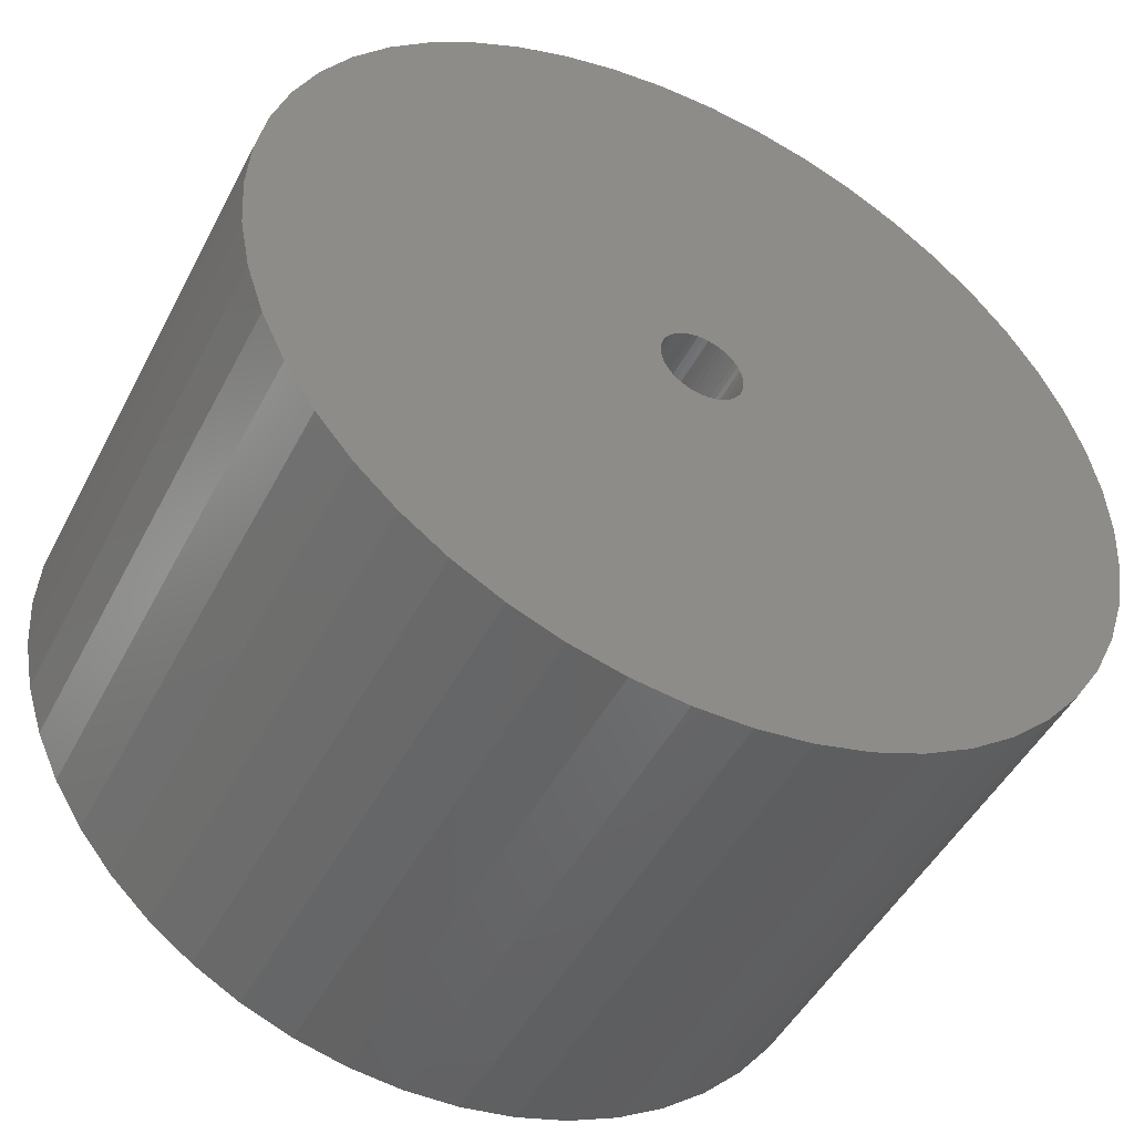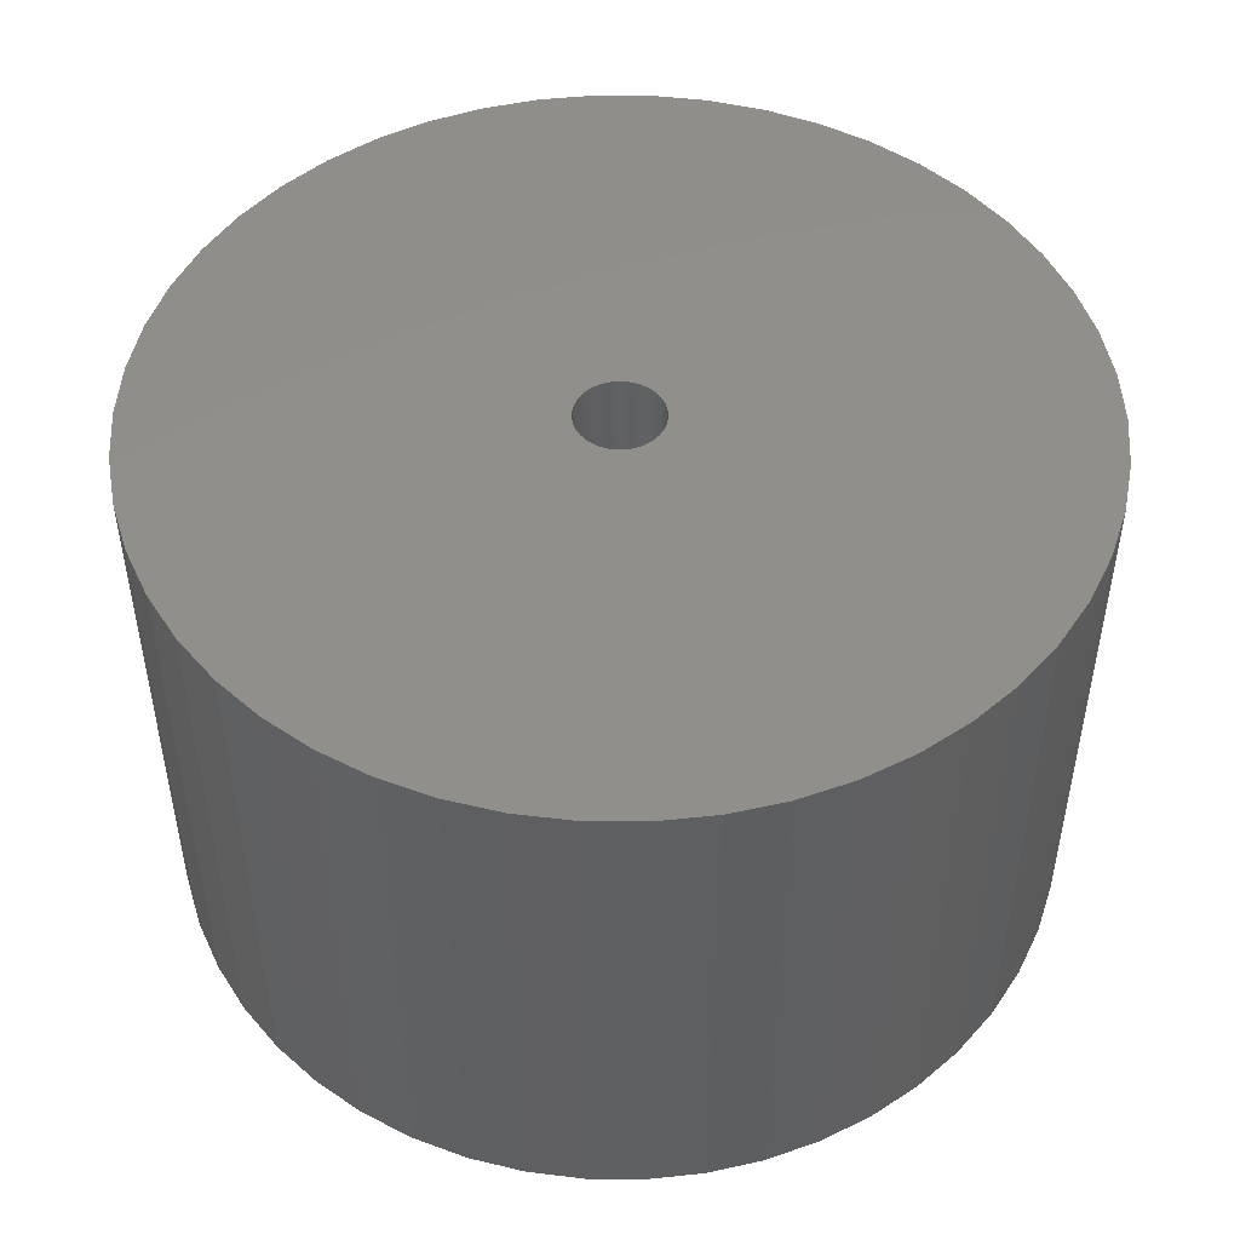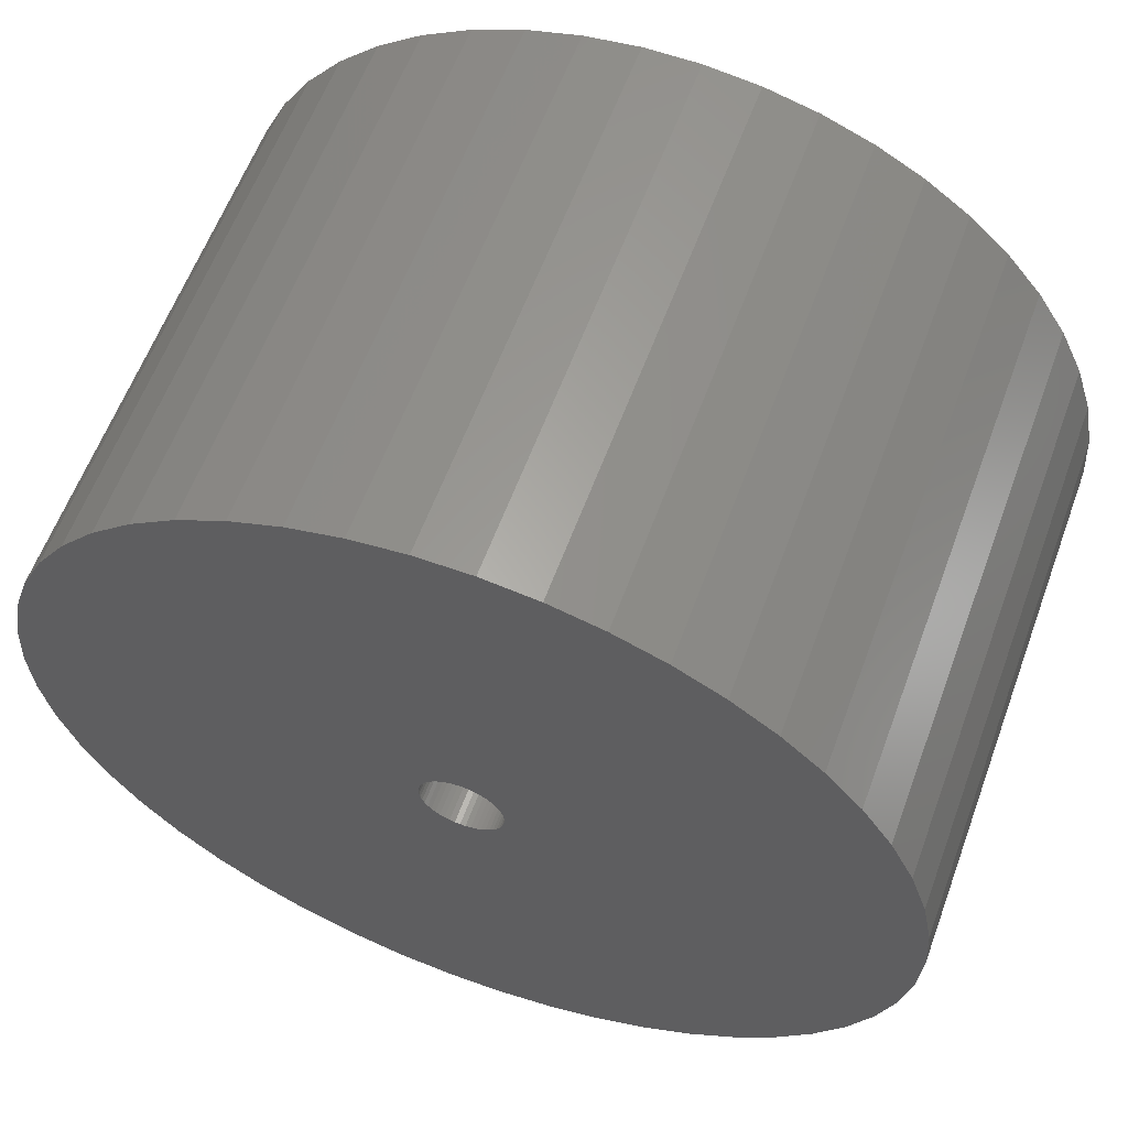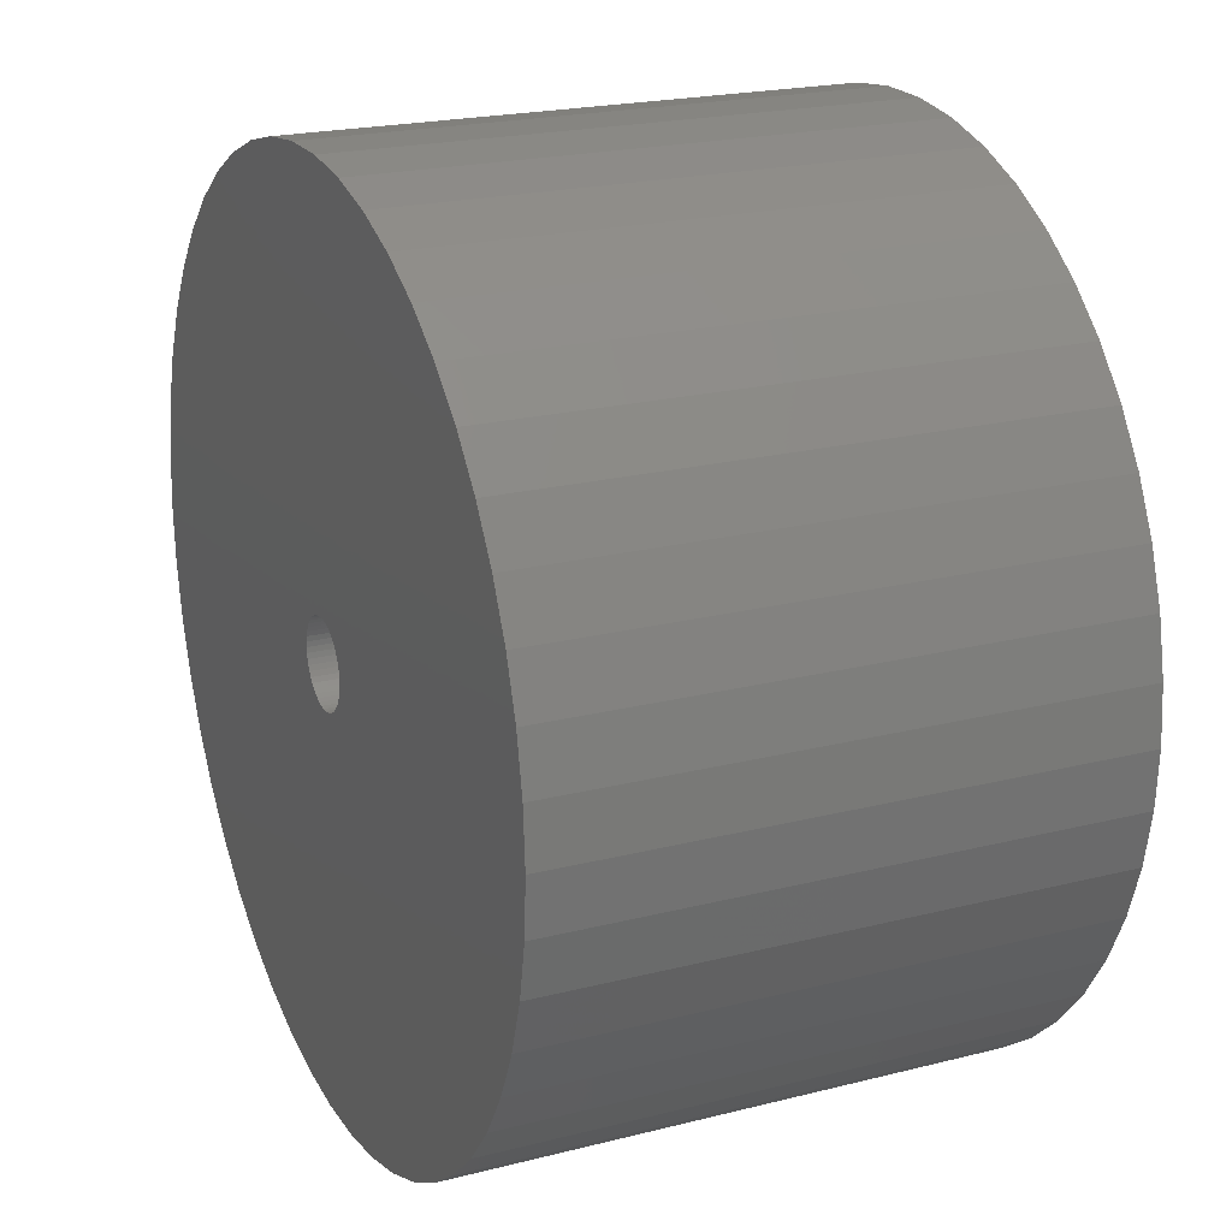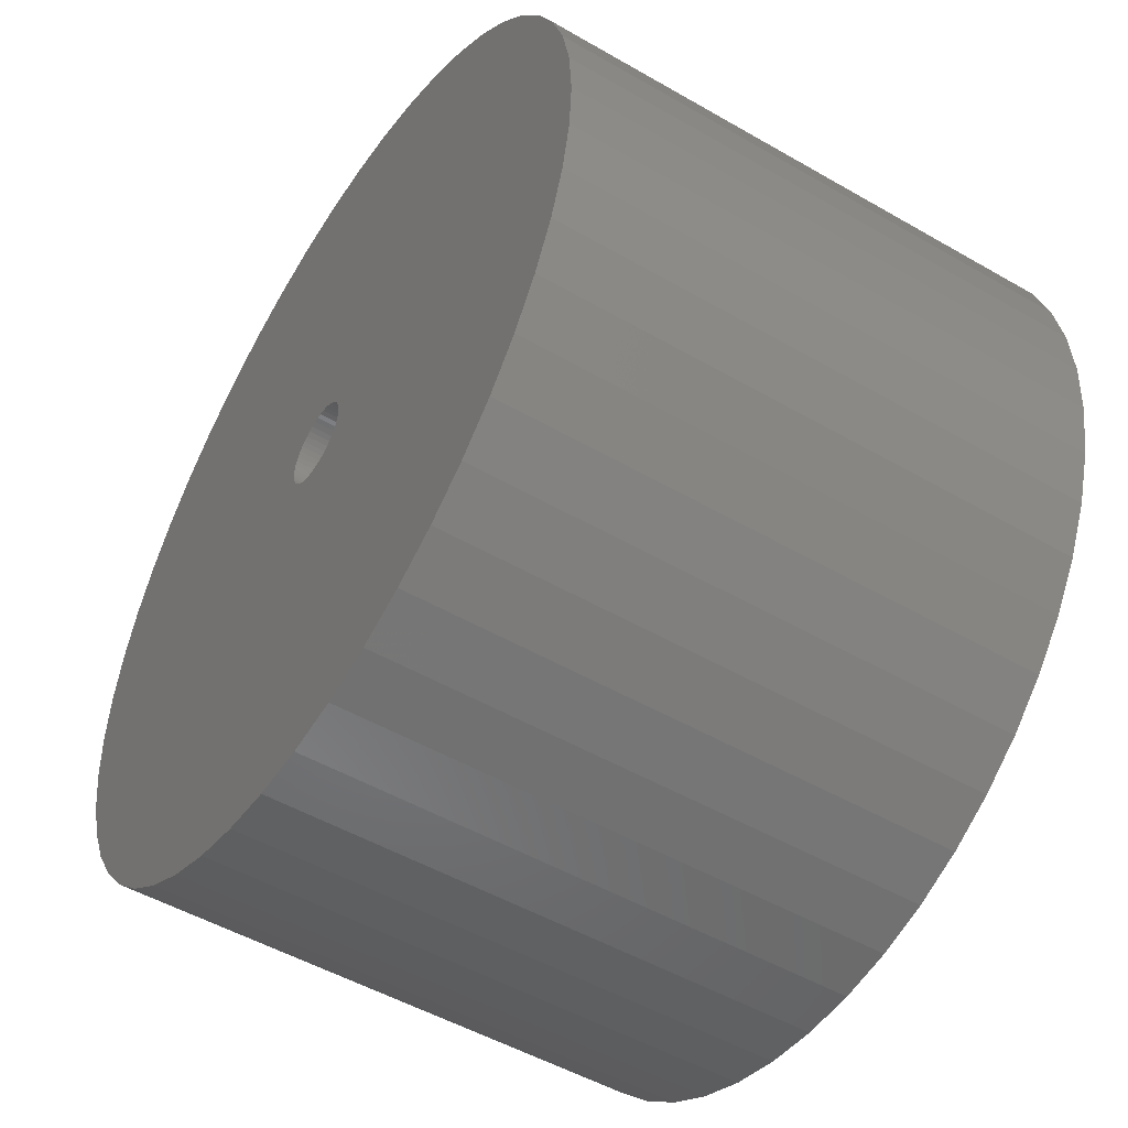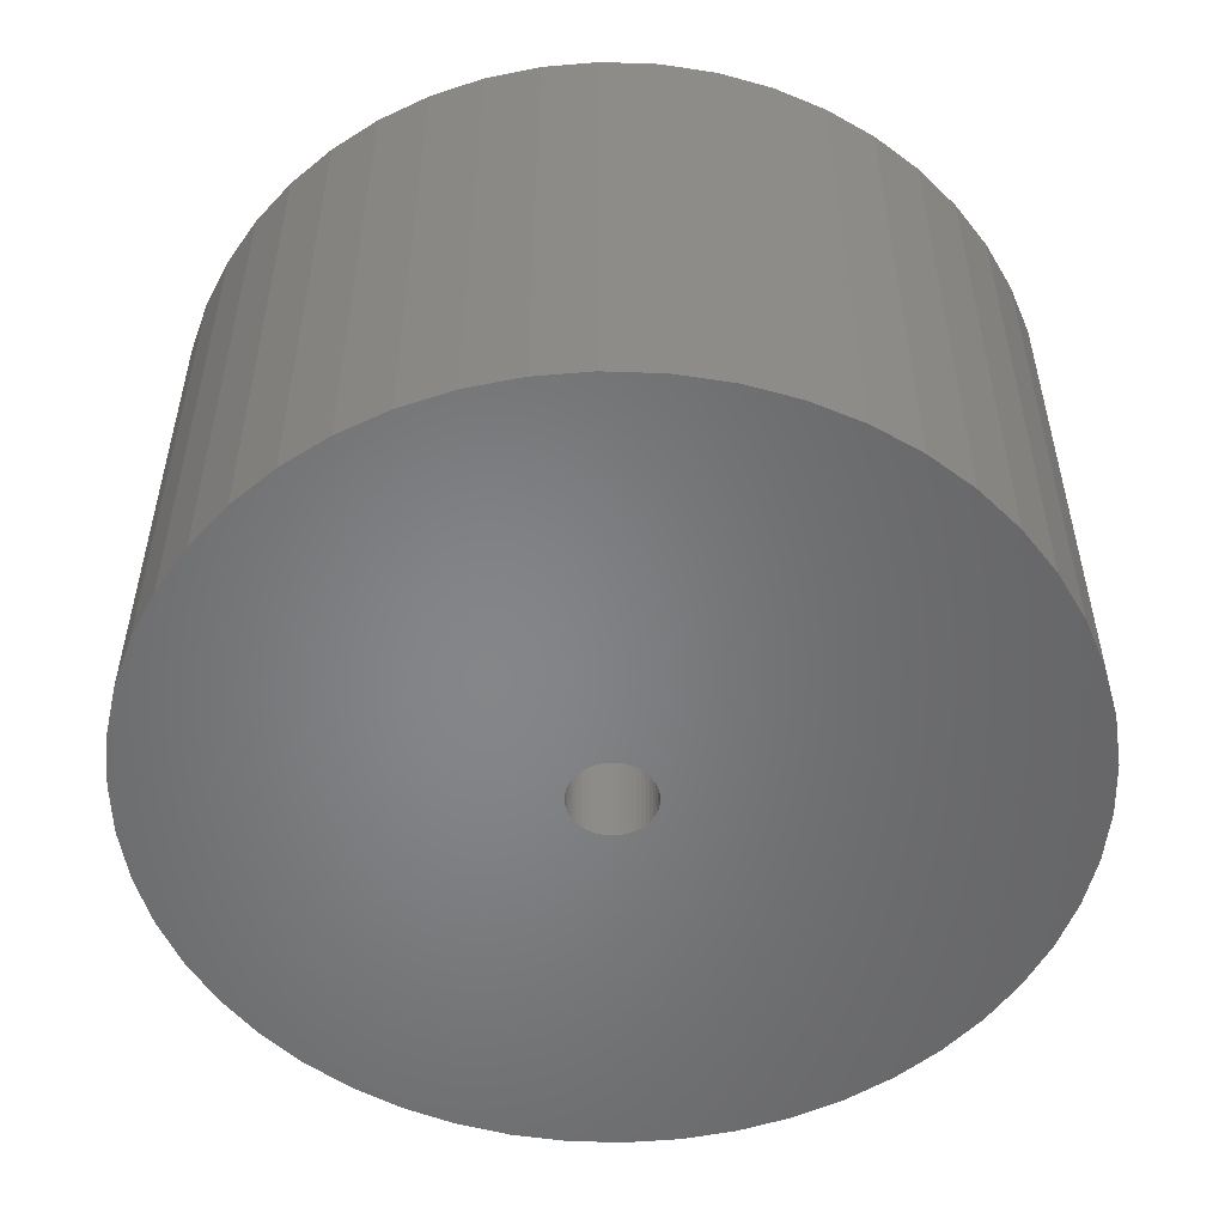
<metadata>
{"format":"stl","ext":"stl","renderer":"f3d","projection":"perspective","resolution":1024,"background":"white","views":[{"elev":-47.7,"azim":-26.5,"up":"+Y"},{"elev":49.0,"azim":137.3,"up":"+Z"},{"elev":60.1,"azim":20.2,"up":"+Y"},{"elev":21.2,"azim":65.6,"up":"+Y"},{"elev":-50.6,"azim":-122.3,"up":"+Y"},{"elev":-52.9,"azim":149.1,"up":"+Z"}]}
</metadata>
<code>
# stl→obj: 200 verts, 400 faces
v 16.25 0 10
v 16.12 2.037 -10
v 16.12 2.037 10
v 16.25 0 -10
v -16.25 0 -10
v -16.12 2.037 10
v -16.12 2.037 -10
v -16.25 0 10
v 1.02 16.22 -10
v -1.02 16.22 10
v 1.02 16.22 10
v -1.02 16.22 -10
v -1.02 -16.22 -10
v 1.02 -16.22 10
v -1.02 -16.22 10
v 1.02 -16.22 -10
v 11.85 11.12 -10
v 10.36 12.52 10
v 11.85 11.12 10
v 10.36 12.52 -10
v -10.36 12.52 -10
v -11.85 11.12 10
v -10.36 12.52 10
v -11.85 11.12 -10
v -5.022 15.45 -10
v -6.919 14.7 10
v -5.022 15.45 10
v -6.919 14.7 -10
v 15.11 5.982 10
v 14.24 7.829 -10
v 14.24 7.829 10
v 15.11 5.982 -10
v 15.74 4.041 -10
v 15.74 4.041 10
v 13.15 9.552 -10
v 13.15 9.552 10
v 6.919 14.7 -10
v 5.022 15.45 10
v 6.919 14.7 10
v 5.022 15.45 -10
v 3.045 15.96 10
v 3.045 15.96 -10
v 8.707 13.72 10
v 8.707 13.72 -10
v -15.11 5.982 -10
v -14.24 7.829 10
v -14.24 7.829 -10
v -15.11 5.982 10
v -13.15 9.552 -10
v -13.15 9.552 10
v -15.74 4.041 -10
v -15.74 4.041 10
v -8.707 13.72 10
v -8.707 13.72 -10
v -3.045 15.96 10
v -3.045 15.96 -10
v 3.045 -15.96 10
v 3.045 -15.96 -10
v 1.55 0 10
v 1.538 0.1943 10
v 16.12 -2.037 10
v 1.501 0.3855 10
v 1.538 -0.1943 10
v 1.441 0.5706 10
v 15.74 -4.041 10
v 1.358 0.7467 10
v 1.501 -0.3855 10
v 1.254 0.9111 10
v 15.11 -5.982 10
v 1.13 1.061 10
v 1.441 -0.5706 10
v 0.988 1.194 10
v 14.24 -7.829 10
v 0.8305 1.309 10
v 1.358 -0.7467 10
v 0.66 1.402 10
v 13.15 -9.552 10
v 0.479 1.474 10
v 1.254 -0.9111 10
v 11.85 -11.12 10
v 0.2904 1.523 10
v 0.09732 1.547 10
v -0.09732 1.547 10
v -0.2904 1.523 10
v -0.479 1.474 10
v -0.66 1.402 10
v -0.8305 1.309 10
v -0.988 1.194 10
v -1.13 1.061 10
v -1.254 0.9111 10
v 1.13 -1.061 10
v 10.36 -12.52 10
v 0.988 -1.194 10
v 8.707 -13.72 10
v 0.8305 -1.309 10
v 6.919 -14.7 10
v 0.66 -1.402 10
v 5.022 -15.45 10
v 0.479 -1.474 10
v 0.2904 -1.523 10
v 0.09732 -1.547 10
v -0.09732 -1.547 10
v -0.2904 -1.523 10
v -3.045 -15.96 10
v -0.479 -1.474 10
v -5.022 -15.45 10
v -0.66 -1.402 10
v -6.919 -14.7 10
v -0.8305 -1.309 10
v -8.707 -13.72 10
v -0.988 -1.194 10
v -10.36 -12.52 10
v -1.13 -1.061 10
v -11.85 -11.12 10
v -1.254 -0.9111 10
v -13.15 -9.552 10
v -1.358 -0.7467 10
v -14.24 -7.829 10
v -1.441 -0.5706 10
v -15.11 -5.982 10
v -1.501 -0.3855 10
v -15.74 -4.041 10
v -1.538 -0.1943 10
v -16.12 -2.037 10
v -1.55 0 10
v -1.358 0.7467 10
v -1.441 0.5706 10
v -1.501 0.3855 10
v -1.538 0.1943 10
v 16.12 -2.037 -10
v 15.74 -4.041 -10
v 15.11 -5.982 -10
v -14.24 -7.829 -10
v -15.11 -5.982 -10
v 1.55 0 -10
v 1.538 -0.1943 -10
v 1.501 -0.3855 -10
v 1.538 0.1943 -10
v 1.441 -0.5706 -10
v 14.24 -7.829 -10
v 1.358 -0.7467 -10
v 13.15 -9.552 -10
v 1.501 0.3855 -10
v 1.254 -0.9111 -10
v 11.85 -11.12 -10
v 1.13 -1.061 -10
v 10.36 -12.52 -10
v 1.441 0.5706 -10
v 0.988 -1.194 -10
v 8.707 -13.72 -10
v 0.8305 -1.309 -10
v 6.919 -14.7 -10
v 1.358 0.7467 -10
v 0.66 -1.402 -10
v 5.022 -15.45 -10
v 0.479 -1.474 -10
v 1.254 0.9111 -10
v 0.2904 -1.523 -10
v 0.09732 -1.547 -10
v -0.09732 -1.547 -10
v -0.2904 -1.523 -10
v -3.045 -15.96 -10
v -0.479 -1.474 -10
v -5.022 -15.45 -10
v -0.66 -1.402 -10
v -6.919 -14.7 -10
v -0.8305 -1.309 -10
v -8.707 -13.72 -10
v -0.988 -1.194 -10
v -10.36 -12.52 -10
v -1.13 -1.061 -10
v -11.85 -11.12 -10
v -1.254 -0.9111 -10
v 1.13 1.061 -10
v 0.988 1.194 -10
v 0.8305 1.309 -10
v 0.66 1.402 -10
v 0.479 1.474 -10
v 0.2904 1.523 -10
v 0.09732 1.547 -10
v -0.09732 1.547 -10
v -0.2904 1.523 -10
v -0.479 1.474 -10
v -0.66 1.402 -10
v -0.8305 1.309 -10
v -0.988 1.194 -10
v -1.13 1.061 -10
v -1.254 0.9111 -10
v -1.358 0.7467 -10
v -1.441 0.5706 -10
v -1.501 0.3855 -10
v -1.538 0.1943 -10
v -1.55 0 -10
v -13.15 -9.552 -10
v -1.358 -0.7467 -10
v -1.441 -0.5706 -10
v -1.501 -0.3855 -10
v -15.74 -4.041 -10
v -1.538 -0.1943 -10
v -16.12 -2.037 -10
f 1 2 3
f 2 1 4
f 5 6 7
f 6 5 8
f 9 10 11
f 10 9 12
f 13 14 15
f 14 13 16
f 17 18 19
f 18 17 20
f 21 22 23
f 22 21 24
f 25 26 27
f 26 25 28
f 29 30 31
f 30 29 32
f 3 33 34
f 33 3 2
f 31 35 36
f 35 31 30
f 37 38 39
f 38 37 40
f 40 41 38
f 41 40 42
f 20 43 18
f 43 20 44
f 45 46 47
f 46 45 48
f 49 22 24
f 22 49 50
f 51 48 45
f 48 51 52
f 28 53 26
f 53 28 54
f 12 55 10
f 55 12 56
f 16 57 14
f 57 16 58
f 34 32 29
f 32 34 33
f 36 17 19
f 17 36 35
f 42 11 41
f 11 42 9
f 44 39 43
f 39 44 37
f 47 50 49
f 50 47 46
f 7 52 51
f 52 7 6
f 59 1 3
f 60 3 34
f 1 59 61
f 62 34 29
f 63 61 59
f 64 29 31
f 61 63 65
f 66 31 36
f 67 65 63
f 68 36 19
f 65 67 69
f 70 19 18
f 71 69 67
f 72 18 43
f 69 71 73
f 74 43 39
f 75 73 71
f 76 39 38
f 73 75 77
f 78 38 41
f 79 77 75
f 77 79 80
f 3 60 59
f 34 62 60
f 29 64 62
f 31 66 64
f 36 68 66
f 19 70 68
f 81 41 11
f 18 72 70
f 43 74 72
f 39 76 74
f 38 78 76
f 41 81 78
f 11 82 81
f 11 83 82
f 10 83 11
f 83 10 84
f 55 84 10
f 84 55 85
f 27 85 55
f 85 27 86
f 26 86 27
f 86 26 87
f 53 87 26
f 87 53 88
f 23 88 53
f 88 23 89
f 22 89 23
f 89 22 90
f 91 80 79
f 80 91 92
f 93 92 91
f 92 93 94
f 95 94 93
f 94 95 96
f 97 96 95
f 96 97 98
f 99 98 97
f 98 99 57
f 100 57 99
f 57 100 14
f 101 14 100
f 102 14 101
f 15 102 103
f 104 103 105
f 106 105 107
f 108 107 109
f 110 109 111
f 102 15 14
f 112 111 113
f 114 113 115
f 116 115 117
f 118 117 119
f 120 119 121
f 122 121 123
f 124 123 125
f 50 90 22
f 103 104 15
f 90 50 126
f 105 106 104
f 46 126 50
f 107 108 106
f 126 46 127
f 109 110 108
f 48 127 46
f 111 112 110
f 127 48 128
f 113 114 112
f 52 128 48
f 115 116 114
f 128 52 129
f 117 118 116
f 6 129 52
f 119 120 118
f 129 6 125
f 121 122 120
f 8 125 6
f 123 124 122
f 125 8 124
f 54 23 53
f 23 54 21
f 56 27 55
f 27 56 25
f 61 4 1
f 4 61 130
f 69 131 65
f 131 69 132
f 65 130 61
f 130 65 131
f 133 120 134
f 120 133 118
f 135 4 130
f 136 130 131
f 4 135 2
f 137 131 132
f 138 2 135
f 139 132 140
f 2 138 33
f 141 140 142
f 143 33 138
f 144 142 145
f 33 143 32
f 146 145 147
f 148 32 143
f 149 147 150
f 32 148 30
f 151 150 152
f 153 30 148
f 154 152 155
f 30 153 35
f 156 155 58
f 157 35 153
f 35 157 17
f 130 136 135
f 131 137 136
f 132 139 137
f 140 141 139
f 142 144 141
f 145 146 144
f 158 58 16
f 147 149 146
f 150 151 149
f 152 154 151
f 155 156 154
f 58 158 156
f 16 159 158
f 16 160 159
f 13 160 16
f 160 13 161
f 162 161 13
f 161 162 163
f 164 163 162
f 163 164 165
f 166 165 164
f 165 166 167
f 168 167 166
f 167 168 169
f 170 169 168
f 169 170 171
f 172 171 170
f 171 172 173
f 174 17 157
f 17 174 20
f 175 20 174
f 20 175 44
f 176 44 175
f 44 176 37
f 177 37 176
f 37 177 40
f 178 40 177
f 40 178 42
f 179 42 178
f 42 179 9
f 180 9 179
f 181 9 180
f 12 181 182
f 56 182 183
f 25 183 184
f 28 184 185
f 54 185 186
f 181 12 9
f 21 186 187
f 24 187 188
f 49 188 189
f 47 189 190
f 45 190 191
f 51 191 192
f 7 192 193
f 194 173 172
f 182 56 12
f 173 194 195
f 183 25 56
f 133 195 194
f 184 28 25
f 195 133 196
f 185 54 28
f 134 196 133
f 186 21 54
f 196 134 197
f 187 24 21
f 198 197 134
f 188 49 24
f 197 198 199
f 189 47 49
f 200 199 198
f 190 45 47
f 199 200 193
f 191 51 45
f 5 193 200
f 192 7 51
f 193 5 7
f 150 92 94
f 92 150 147
f 134 122 198
f 122 134 120
f 147 80 92
f 80 147 145
f 152 94 96
f 94 152 150
f 155 96 98
f 96 155 152
f 58 98 57
f 98 58 155
f 73 132 69
f 132 73 140
f 77 140 73
f 140 77 142
f 166 106 108
f 106 166 164
f 164 104 106
f 104 164 162
f 172 116 194
f 116 172 114
f 172 112 114
f 112 172 170
f 198 124 200
f 124 198 122
f 200 8 5
f 8 200 124
f 80 142 77
f 142 80 145
f 168 108 110
f 108 168 166
f 170 110 112
f 110 170 168
f 162 15 104
f 15 162 13
f 194 118 133
f 118 194 116
f 148 66 153
f 66 148 64
f 128 190 127
f 190 128 191
f 153 68 157
f 68 153 66
f 178 76 78
f 76 178 177
f 184 85 86
f 85 184 183
f 127 189 126
f 189 127 190
f 137 63 136
f 63 137 67
f 176 72 74
f 72 176 175
f 90 187 89
f 187 90 188
f 185 86 87
f 86 185 184
f 183 84 85
f 84 183 182
f 135 60 138
f 60 135 59
f 139 67 137
f 67 139 71
f 169 113 111
f 113 169 171
f 117 196 119
f 196 117 195
f 158 101 100
f 101 158 159
f 149 95 93
f 95 149 151
f 138 62 143
f 62 138 60
f 143 64 148
f 64 143 62
f 175 70 72
f 70 175 174
f 181 82 83
f 82 181 180
f 179 78 81
f 78 179 178
f 177 74 76
f 74 177 176
f 125 192 129
f 192 125 193
f 126 188 90
f 188 126 189
f 182 83 84
f 83 182 181
f 186 87 88
f 87 186 185
f 187 88 89
f 88 187 186
f 136 59 135
f 59 136 63
f 144 75 141
f 75 144 79
f 113 173 115
f 173 113 171
f 156 100 99
f 100 156 158
f 157 70 174
f 70 157 68
f 180 81 82
f 81 180 179
f 129 191 128
f 191 129 192
f 141 71 139
f 71 141 75
f 163 107 105
f 107 163 165
f 161 105 103
f 105 161 163
f 160 103 102
f 103 160 161
f 123 193 125
f 193 123 199
f 119 197 121
f 197 119 196
f 151 97 95
f 97 151 154
f 146 79 144
f 79 146 91
f 159 102 101
f 102 159 160
f 165 109 107
f 109 165 167
f 121 199 123
f 199 121 197
f 115 195 117
f 195 115 173
f 154 99 97
f 99 154 156
f 146 93 91
f 93 146 149
f 167 111 109
f 111 167 169

</code>
